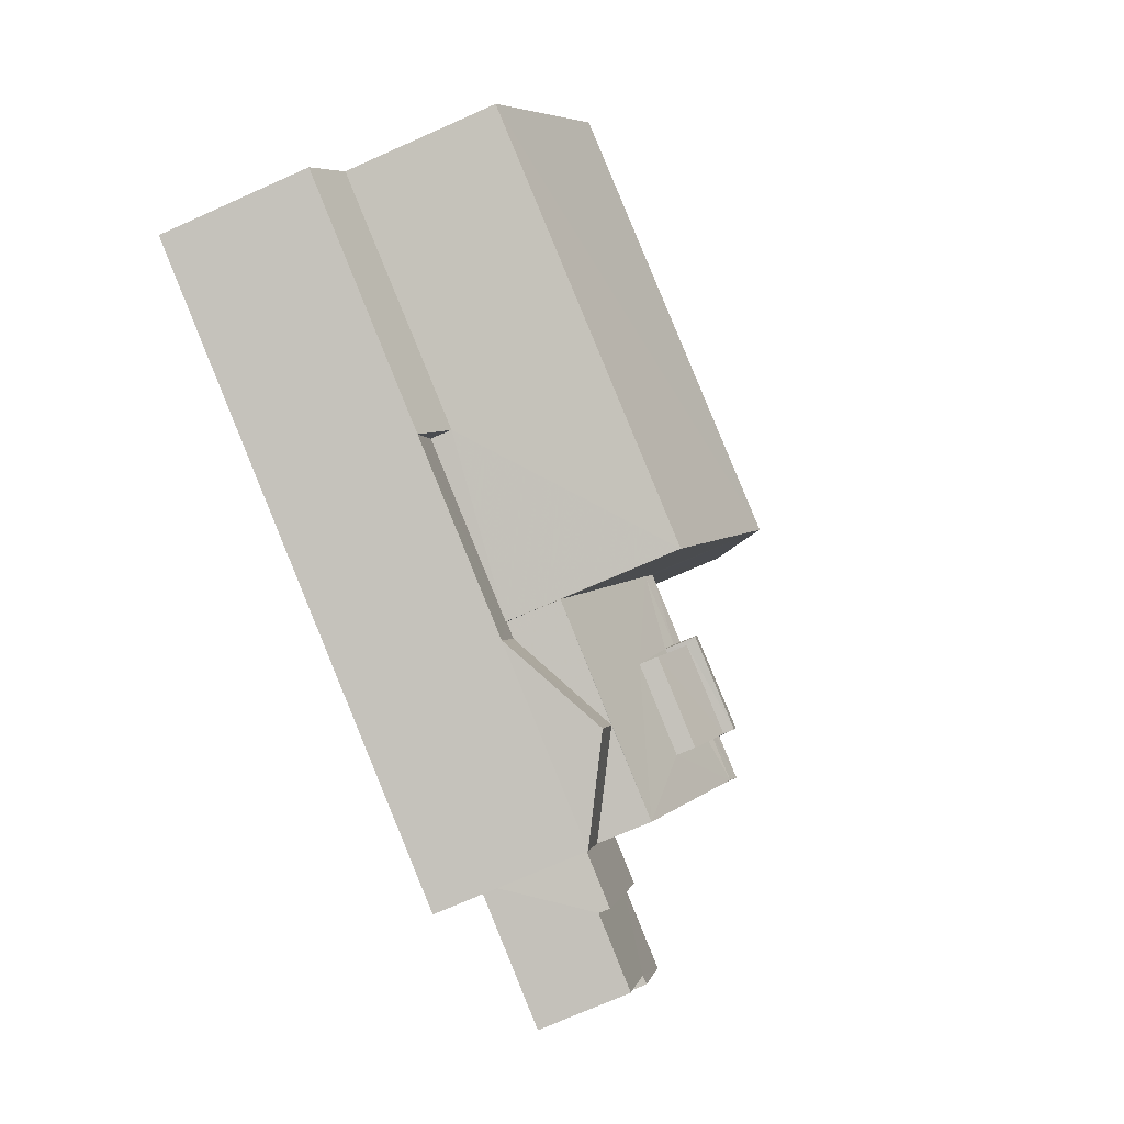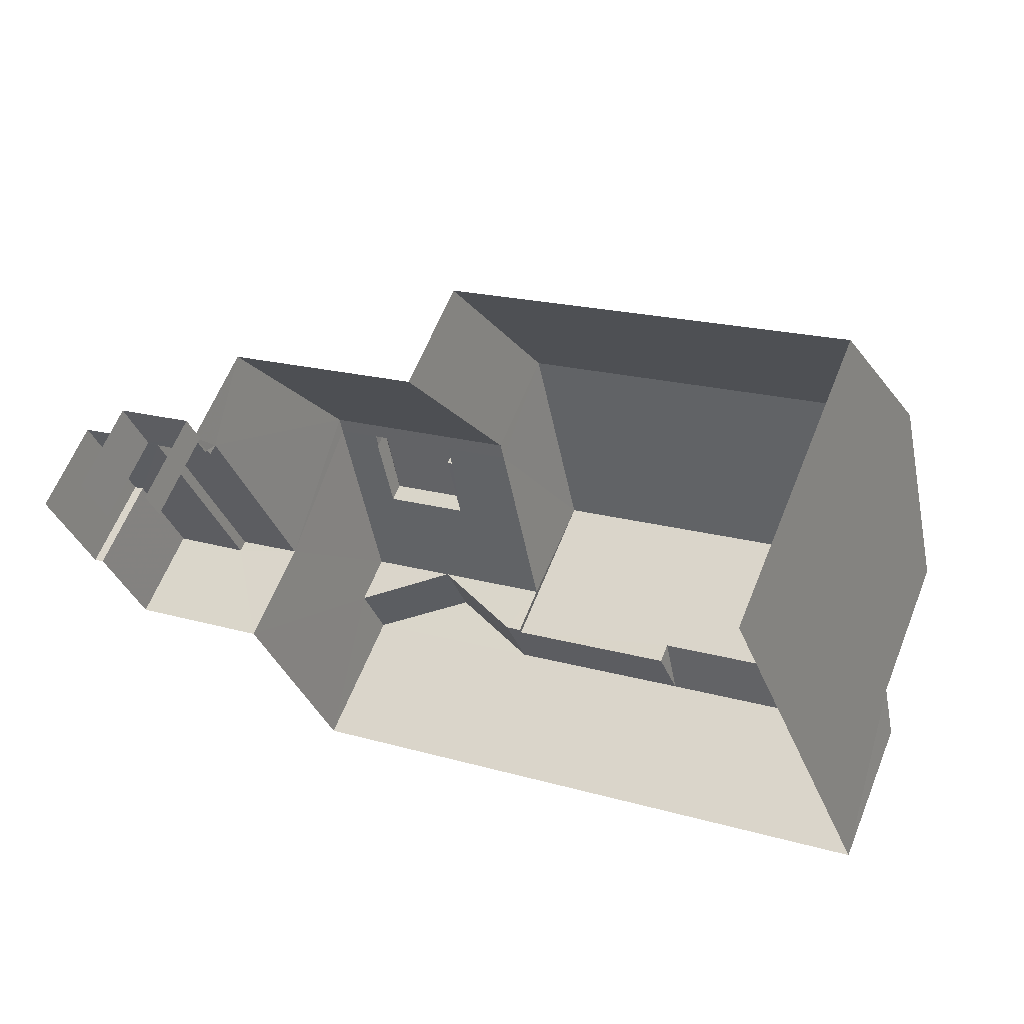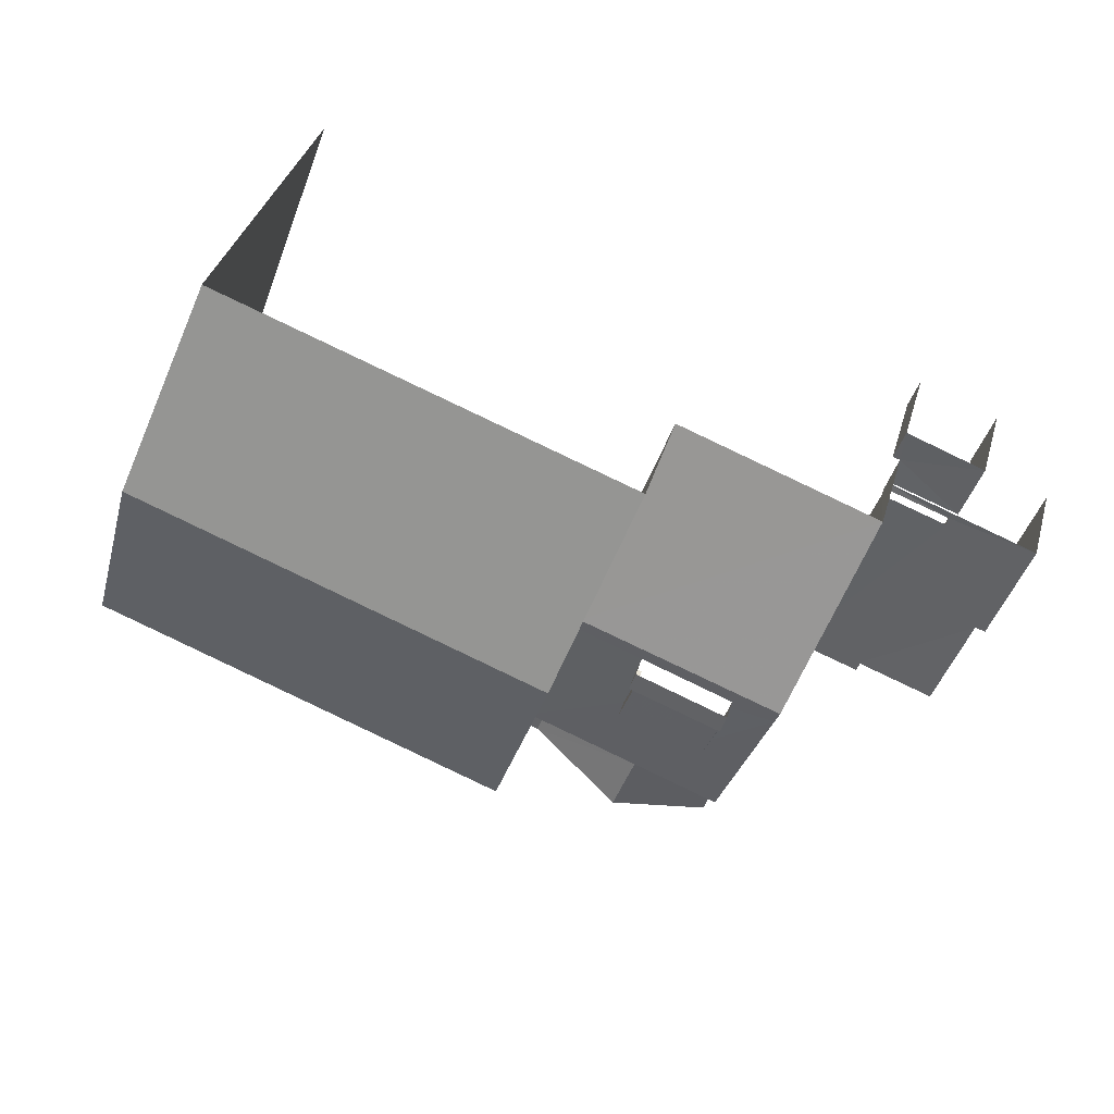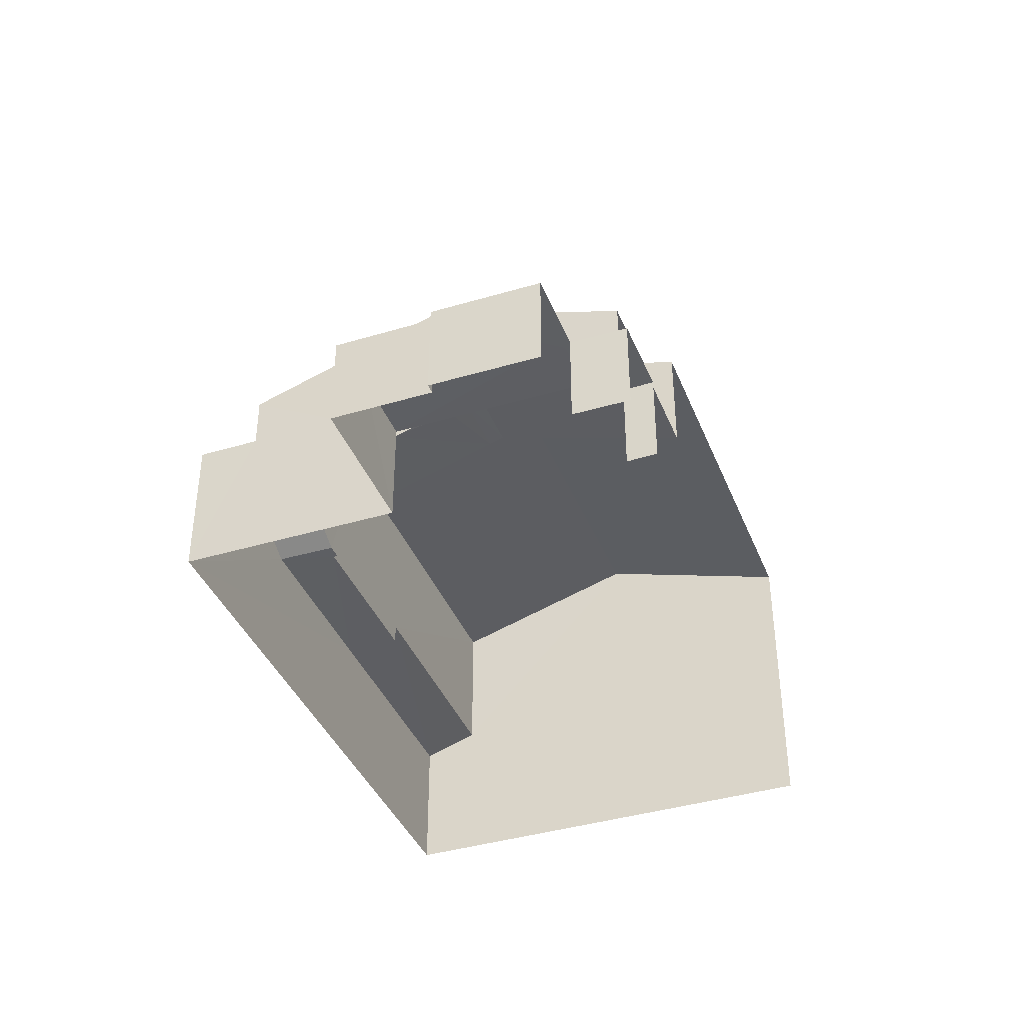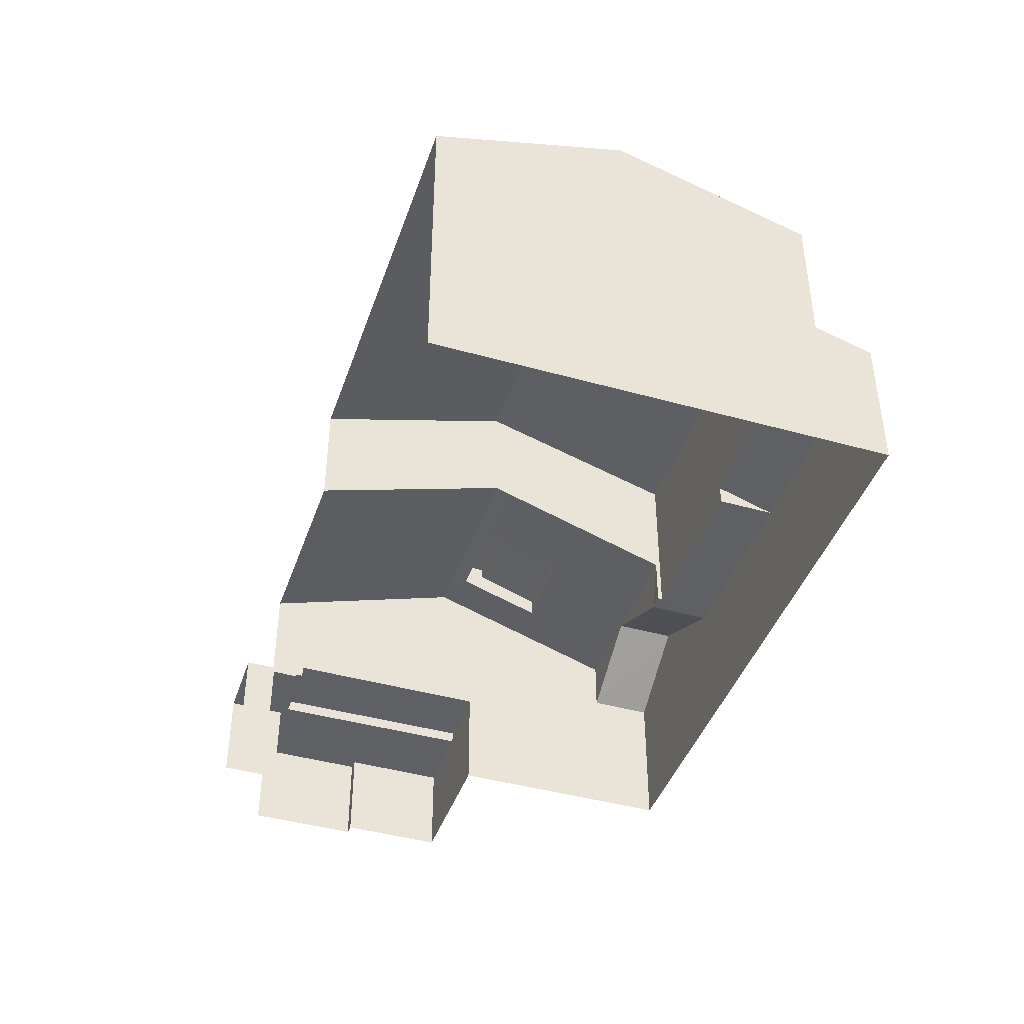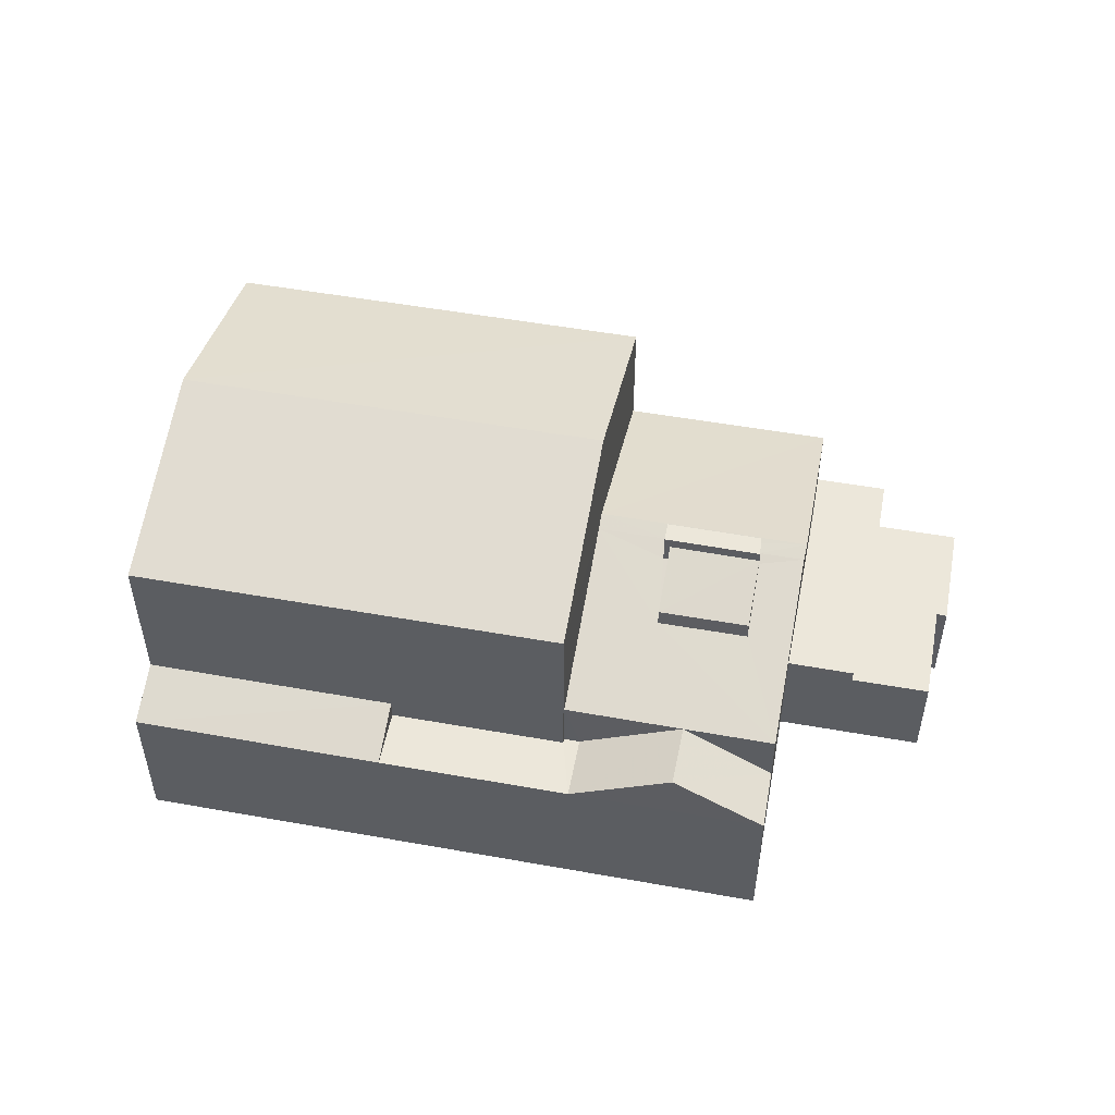
<metadata>
{"format":"obj","ext":"obj","renderer":"f3d","projection":"perspective","resolution":1024,"background":"white","views":[{"elev":-72.4,"azim":-66.1,"up":"+Y"},{"elev":62.9,"azim":-158.0,"up":"+Y"},{"elev":36.7,"azim":15.4,"up":"+Y"},{"elev":-39.4,"azim":90.2,"up":"+Z"},{"elev":-42.8,"azim":-128.8,"up":"+Z"},{"elev":51.5,"azim":-9.3,"up":"+Z"}]}
</metadata>
<code>
v -2.237e+05 -1.28e+05 16.01
v -2.237e+05 -1.28e+05 16.01
v -2.237e+05 -1.28e+05 16.01
v -2.237e+05 -1.28e+05 16.01
v -2.237e+05 -1.28e+05 16.01
v -2.237e+05 -1.28e+05 16.01
v -2.238e+05 -1.28e+05 16.01
v -2.238e+05 -1.28e+05 16.01
v -2.237e+05 -1.28e+05 16.01
v -2.237e+05 -1.28e+05 16.01
v -2.237e+05 -1.28e+05 16.01
v -2.237e+05 -1.28e+05 16.01
v -2.237e+05 -1.28e+05 18.36
v -2.237e+05 -1.28e+05 18.36
v -2.237e+05 -1.28e+05 18.36
v -2.237e+05 -1.28e+05 18.36
v -2.237e+05 -1.28e+05 20.3
v -2.237e+05 -1.28e+05 19.18
v -2.237e+05 -1.28e+05 19.18
v -2.237e+05 -1.28e+05 20.3
v -2.237e+05 -1.28e+05 19.61
v -2.238e+05 -1.28e+05 19.61
v -2.238e+05 -1.28e+05 19.18
v -2.238e+05 -1.28e+05 19.18
v -2.237e+05 -1.28e+05 18.05
v -2.237e+05 -1.28e+05 18.05
v -2.237e+05 -1.28e+05 18.05
v -2.237e+05 -1.28e+05 18.05
v -2.237e+05 -1.28e+05 18.05
v -2.237e+05 -1.28e+05 18.05
v -2.238e+05 -1.28e+05 22.83
v -2.237e+05 -1.28e+05 22.83
v -2.237e+05 -1.28e+05 24.16
v -2.238e+05 -1.28e+05 24.16
v -2.237e+05 -1.28e+05 19.18
v -2.237e+05 -1.28e+05 19.18
v -2.237e+05 -1.28e+05 19.18
v -2.237e+05 -1.28e+05 22.14
v -2.237e+05 -1.28e+05 22.14
v -2.237e+05 -1.28e+05 22.14
v -2.237e+05 -1.28e+05 22.14
v -2.237e+05 -1.28e+05 18.1
v -2.237e+05 -1.28e+05 18.1
v -2.237e+05 -1.28e+05 18.1
v -2.237e+05 -1.28e+05 18.1
v -2.237e+05 -1.28e+05 18.1
v -2.237e+05 -1.28e+05 18.1
v -2.237e+05 -1.28e+05 18.1
v -2.237e+05 -1.28e+05 18.1
v -2.237e+05 -1.28e+05 21.73
v -2.237e+05 -1.28e+05 21.73
v -2.237e+05 -1.28e+05 20.31
v -2.237e+05 -1.28e+05 20.31
v -2.237e+05 -1.28e+05 21.9
v -2.237e+05 -1.28e+05 21.4
v -2.237e+05 -1.28e+05 21.9
v -2.237e+05 -1.28e+05 21.4
v -2.237e+05 -1.28e+05 21.97
v -2.237e+05 -1.28e+05 21.97
v -2.237e+05 -1.28e+05 22.83
v -2.238e+05 -1.28e+05 22.83
v -2.237e+05 -1.28e+05 21.62
v -2.237e+05 -1.28e+05 21.62
v -2.237e+05 -1.28e+05 21.62
v -2.237e+05 -1.28e+05 20.31
v -2.237e+05 -1.28e+05 21.01
v -2.237e+05 -1.28e+05 21.01
v -2.237e+05 -1.28e+05 20.31
v -2.237e+05 -1.28e+05 21.62
v -2.237e+05 -1.28e+05 21.54
v -2.237e+05 -1.28e+05 21.48
v -2.237e+05 -1.28e+05 21.54
v -2.237e+05 -1.28e+05 21.48
v -2.237e+05 -1.28e+05 19.18
v -2.237e+05 -1.28e+05 19.18
f 1 2 3
f 4 1 5
f 6 7 3
f 7 8 3
f 9 5 1
f 10 11 9
f 10 12 11
f 3 8 10
f 3 9 1
f 3 10 9
f 25 11 12
f 25 27 11
f 5 28 42
f 42 28 43
f 5 9 28
f 43 28 30
f 45 15 44
f 45 16 15
f 61 53 8
f 8 53 10
f 61 60 53
f 26 29 52
f 10 53 29
f 29 53 52
f 64 41 40
f 64 62 41
f 59 58 70
f 72 59 70
f 13 14 15
f 16 13 15
f 17 18 19
f 20 17 19
f 21 22 23
f 24 21 23
f 25 26 27
f 27 26 28
f 25 29 26
f 28 26 30
f 31 32 33
f 34 31 33
f 18 35 19
f 19 35 24
f 18 36 35
f 24 35 37
f 38 39 40
f 41 38 40
f 42 43 44
f 43 45 44
f 46 47 42
f 48 49 46
f 48 46 44
f 46 42 44
f 50 51 52
f 53 50 52
f 54 55 56
f 55 57 56
f 56 58 59
f 56 57 58
f 60 61 34
f 33 60 34
f 62 51 50
f 63 51 64
f 65 63 66
f 67 68 65
f 62 50 69
f 69 68 67
f 62 64 51
f 63 64 70
f 66 63 70
f 67 65 66
f 71 62 69
f 71 69 67
f 70 64 72
f 73 71 67
f 20 74 17
f 20 75 74
f 19 6 75
f 75 20 19
f 24 7 6
f 23 7 24
f 24 6 19
f 36 18 68
f 68 17 65
f 17 74 65
f 18 17 68
f 24 37 21
f 66 57 55
f 67 66 55
f 49 2 1
f 46 49 1
f 62 38 41
f 62 71 38
f 73 67 55
f 54 73 55
f 61 8 34
f 31 34 22
f 22 8 7
f 22 7 23
f 34 8 22
f 47 4 5
f 42 47 5
f 10 25 12
f 10 29 25
f 72 64 59
f 64 40 59
f 59 39 56
f 59 40 39
f 68 35 36
f 32 35 68
f 32 69 33
f 50 53 60
f 50 60 33
f 69 50 33
f 32 68 69
f 37 35 21
f 35 32 21
f 21 31 22
f 21 32 31
f 44 15 14
f 48 44 14
f 2 48 3
f 3 48 13
f 2 49 48
f 13 48 14
f 9 11 27
f 28 9 27
f 57 70 58
f 57 66 70
f 47 1 4
f 47 46 1
f 16 52 51
f 52 16 26
f 63 65 13
f 51 63 13
f 26 43 30
f 3 74 6
f 6 74 75
f 13 65 74
f 13 74 3
f 43 16 45
f 16 51 13
f 26 16 43
f 71 54 38
f 38 54 39
f 71 73 54
f 39 54 56

</code>
